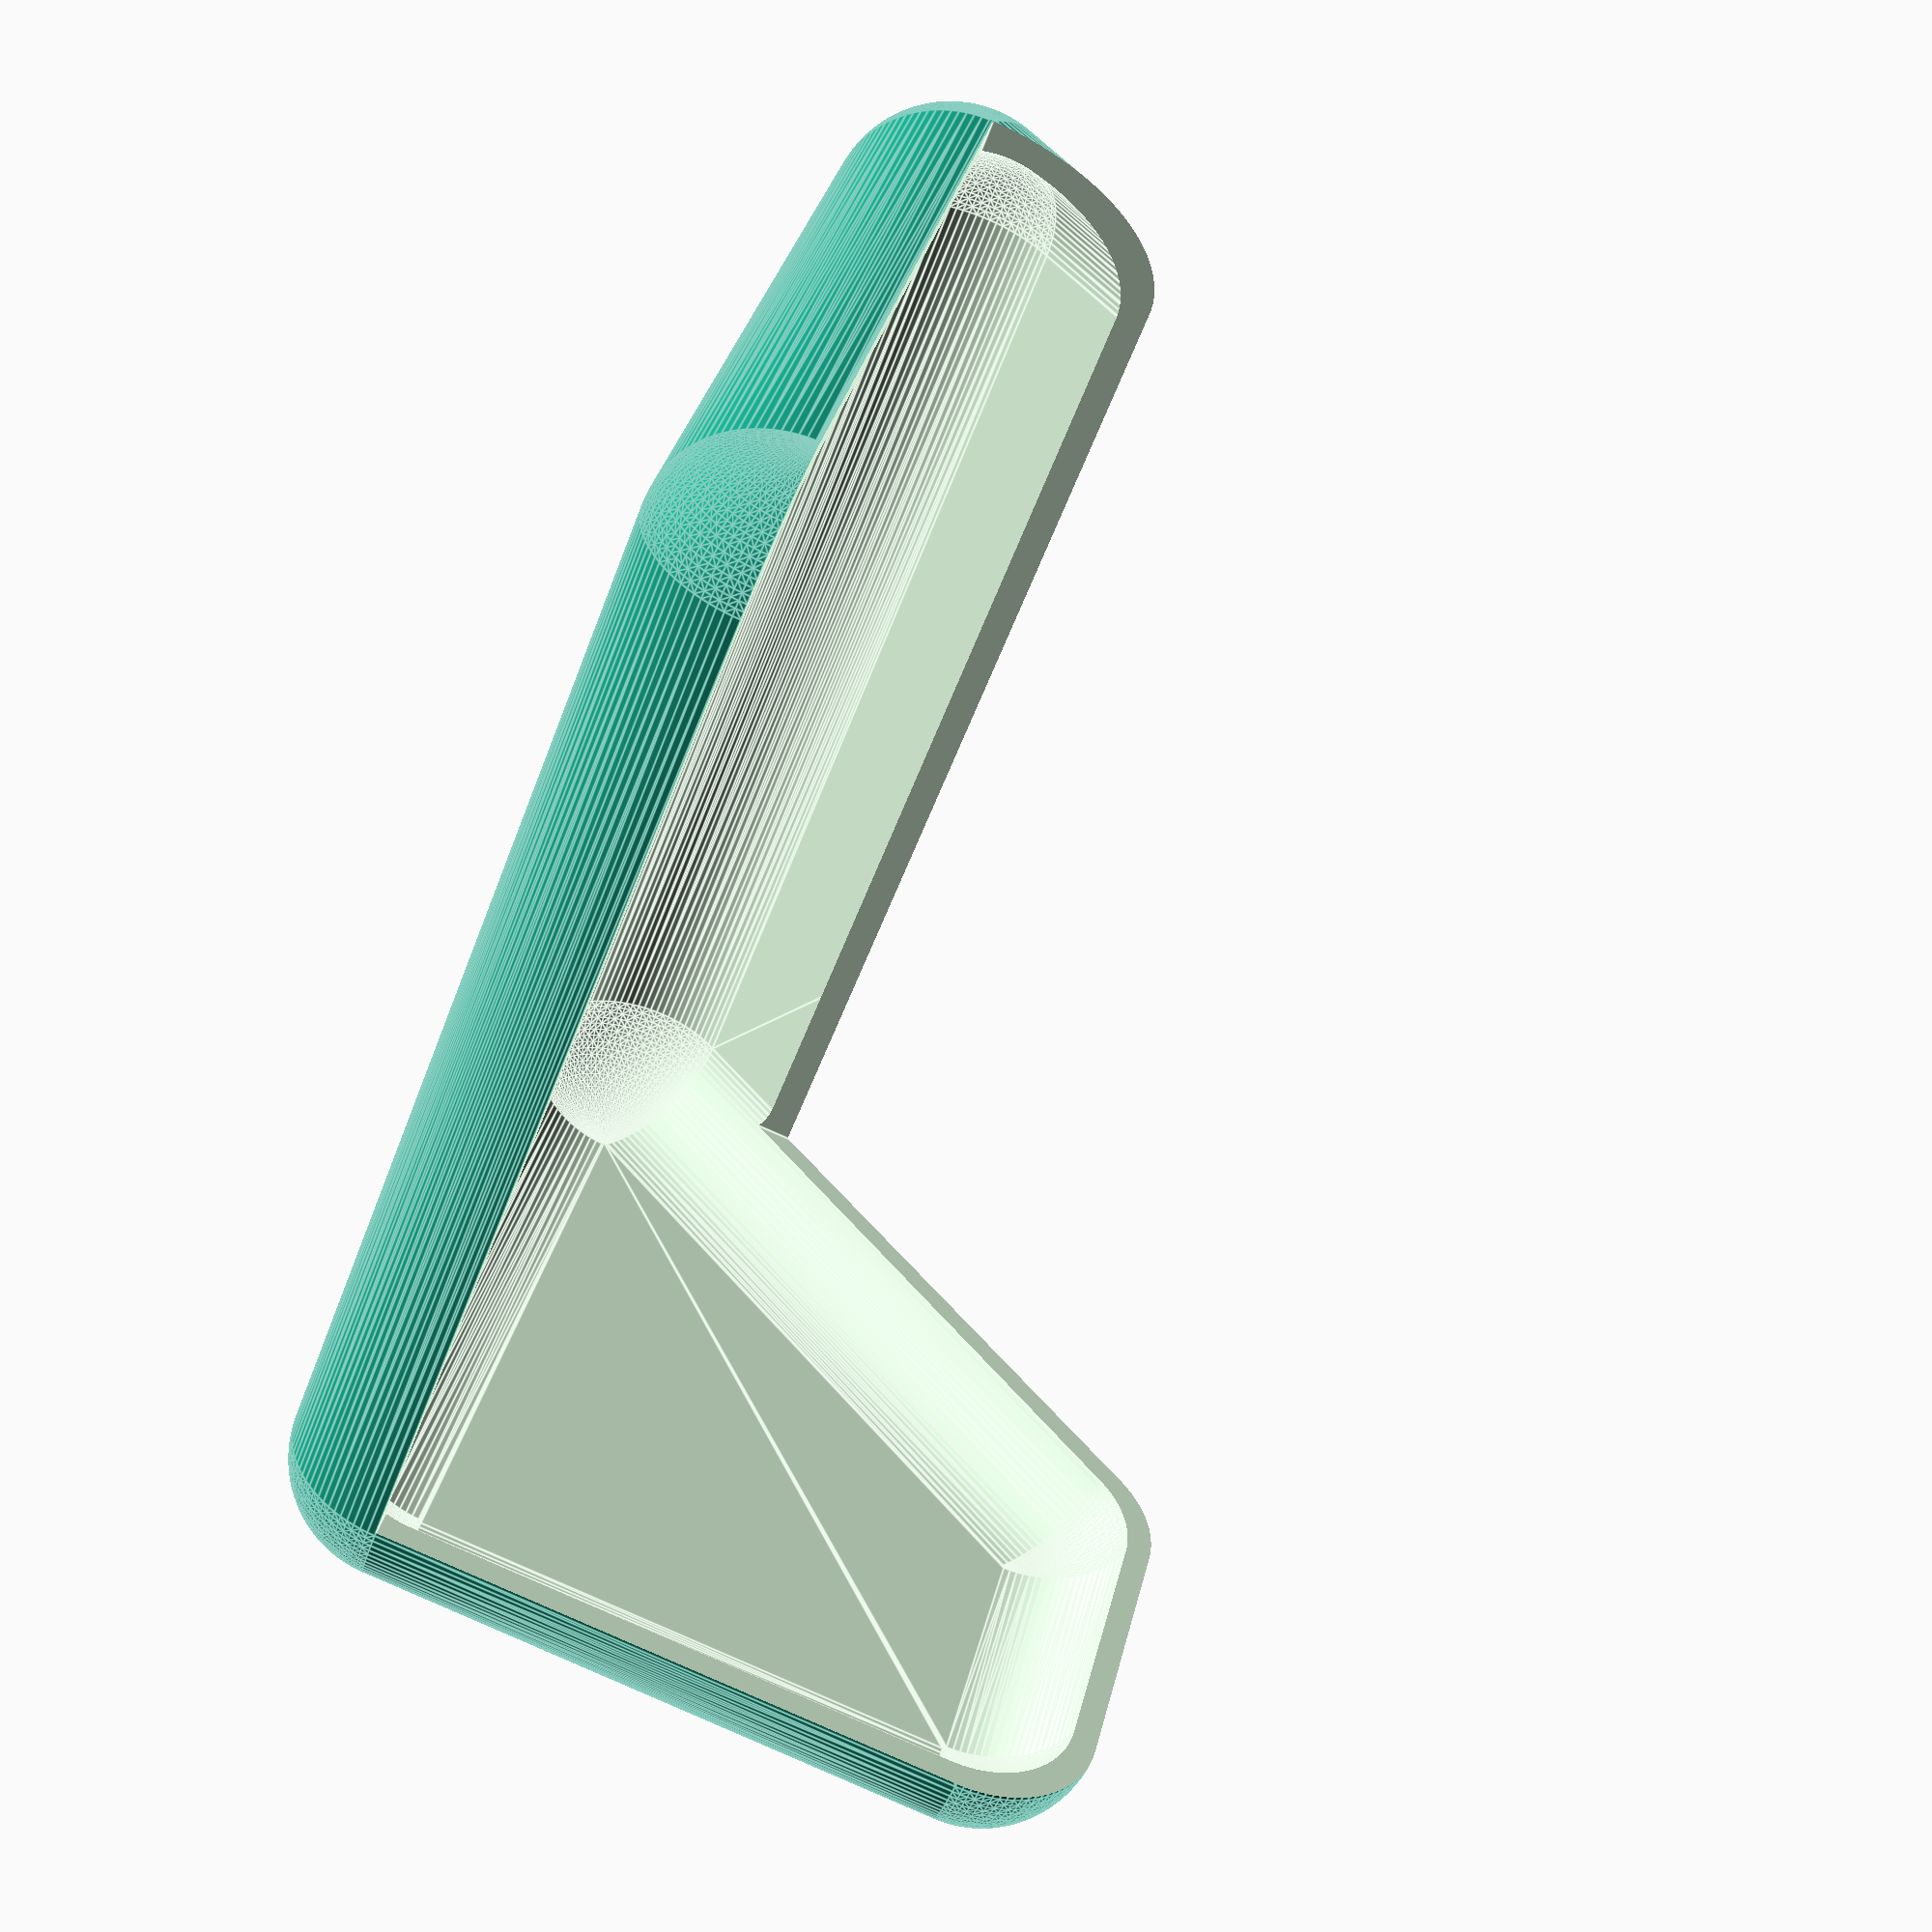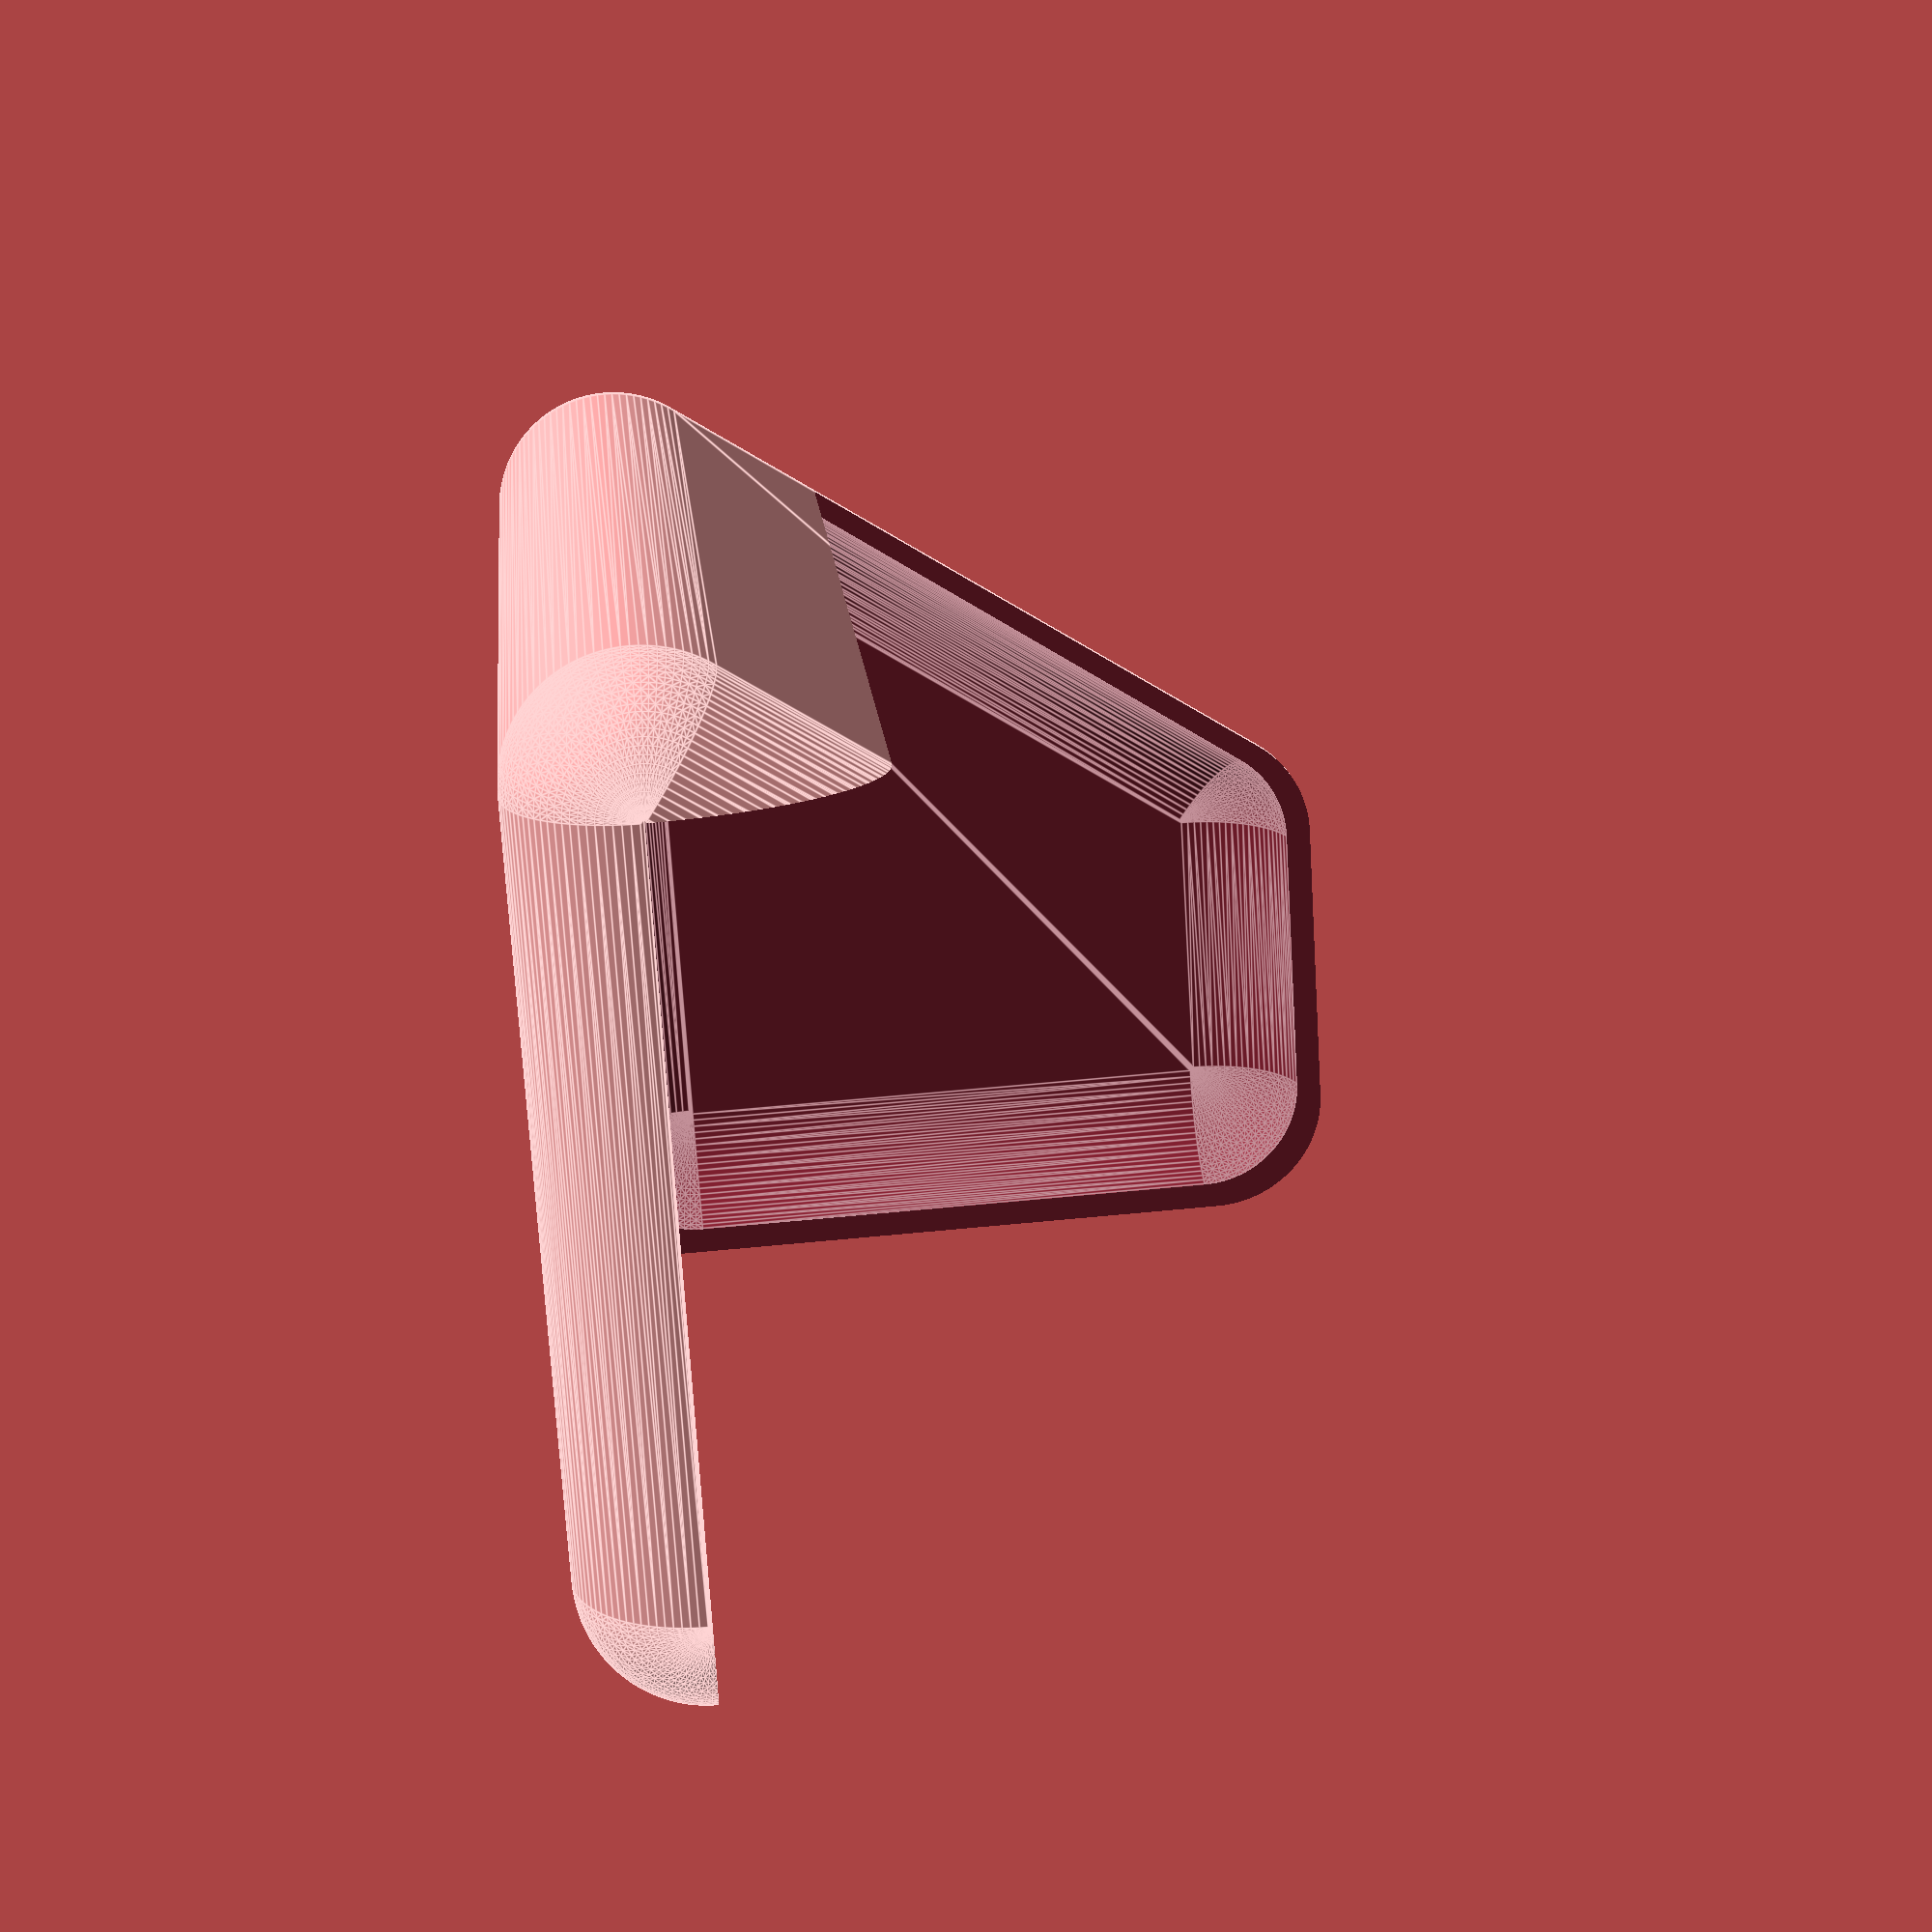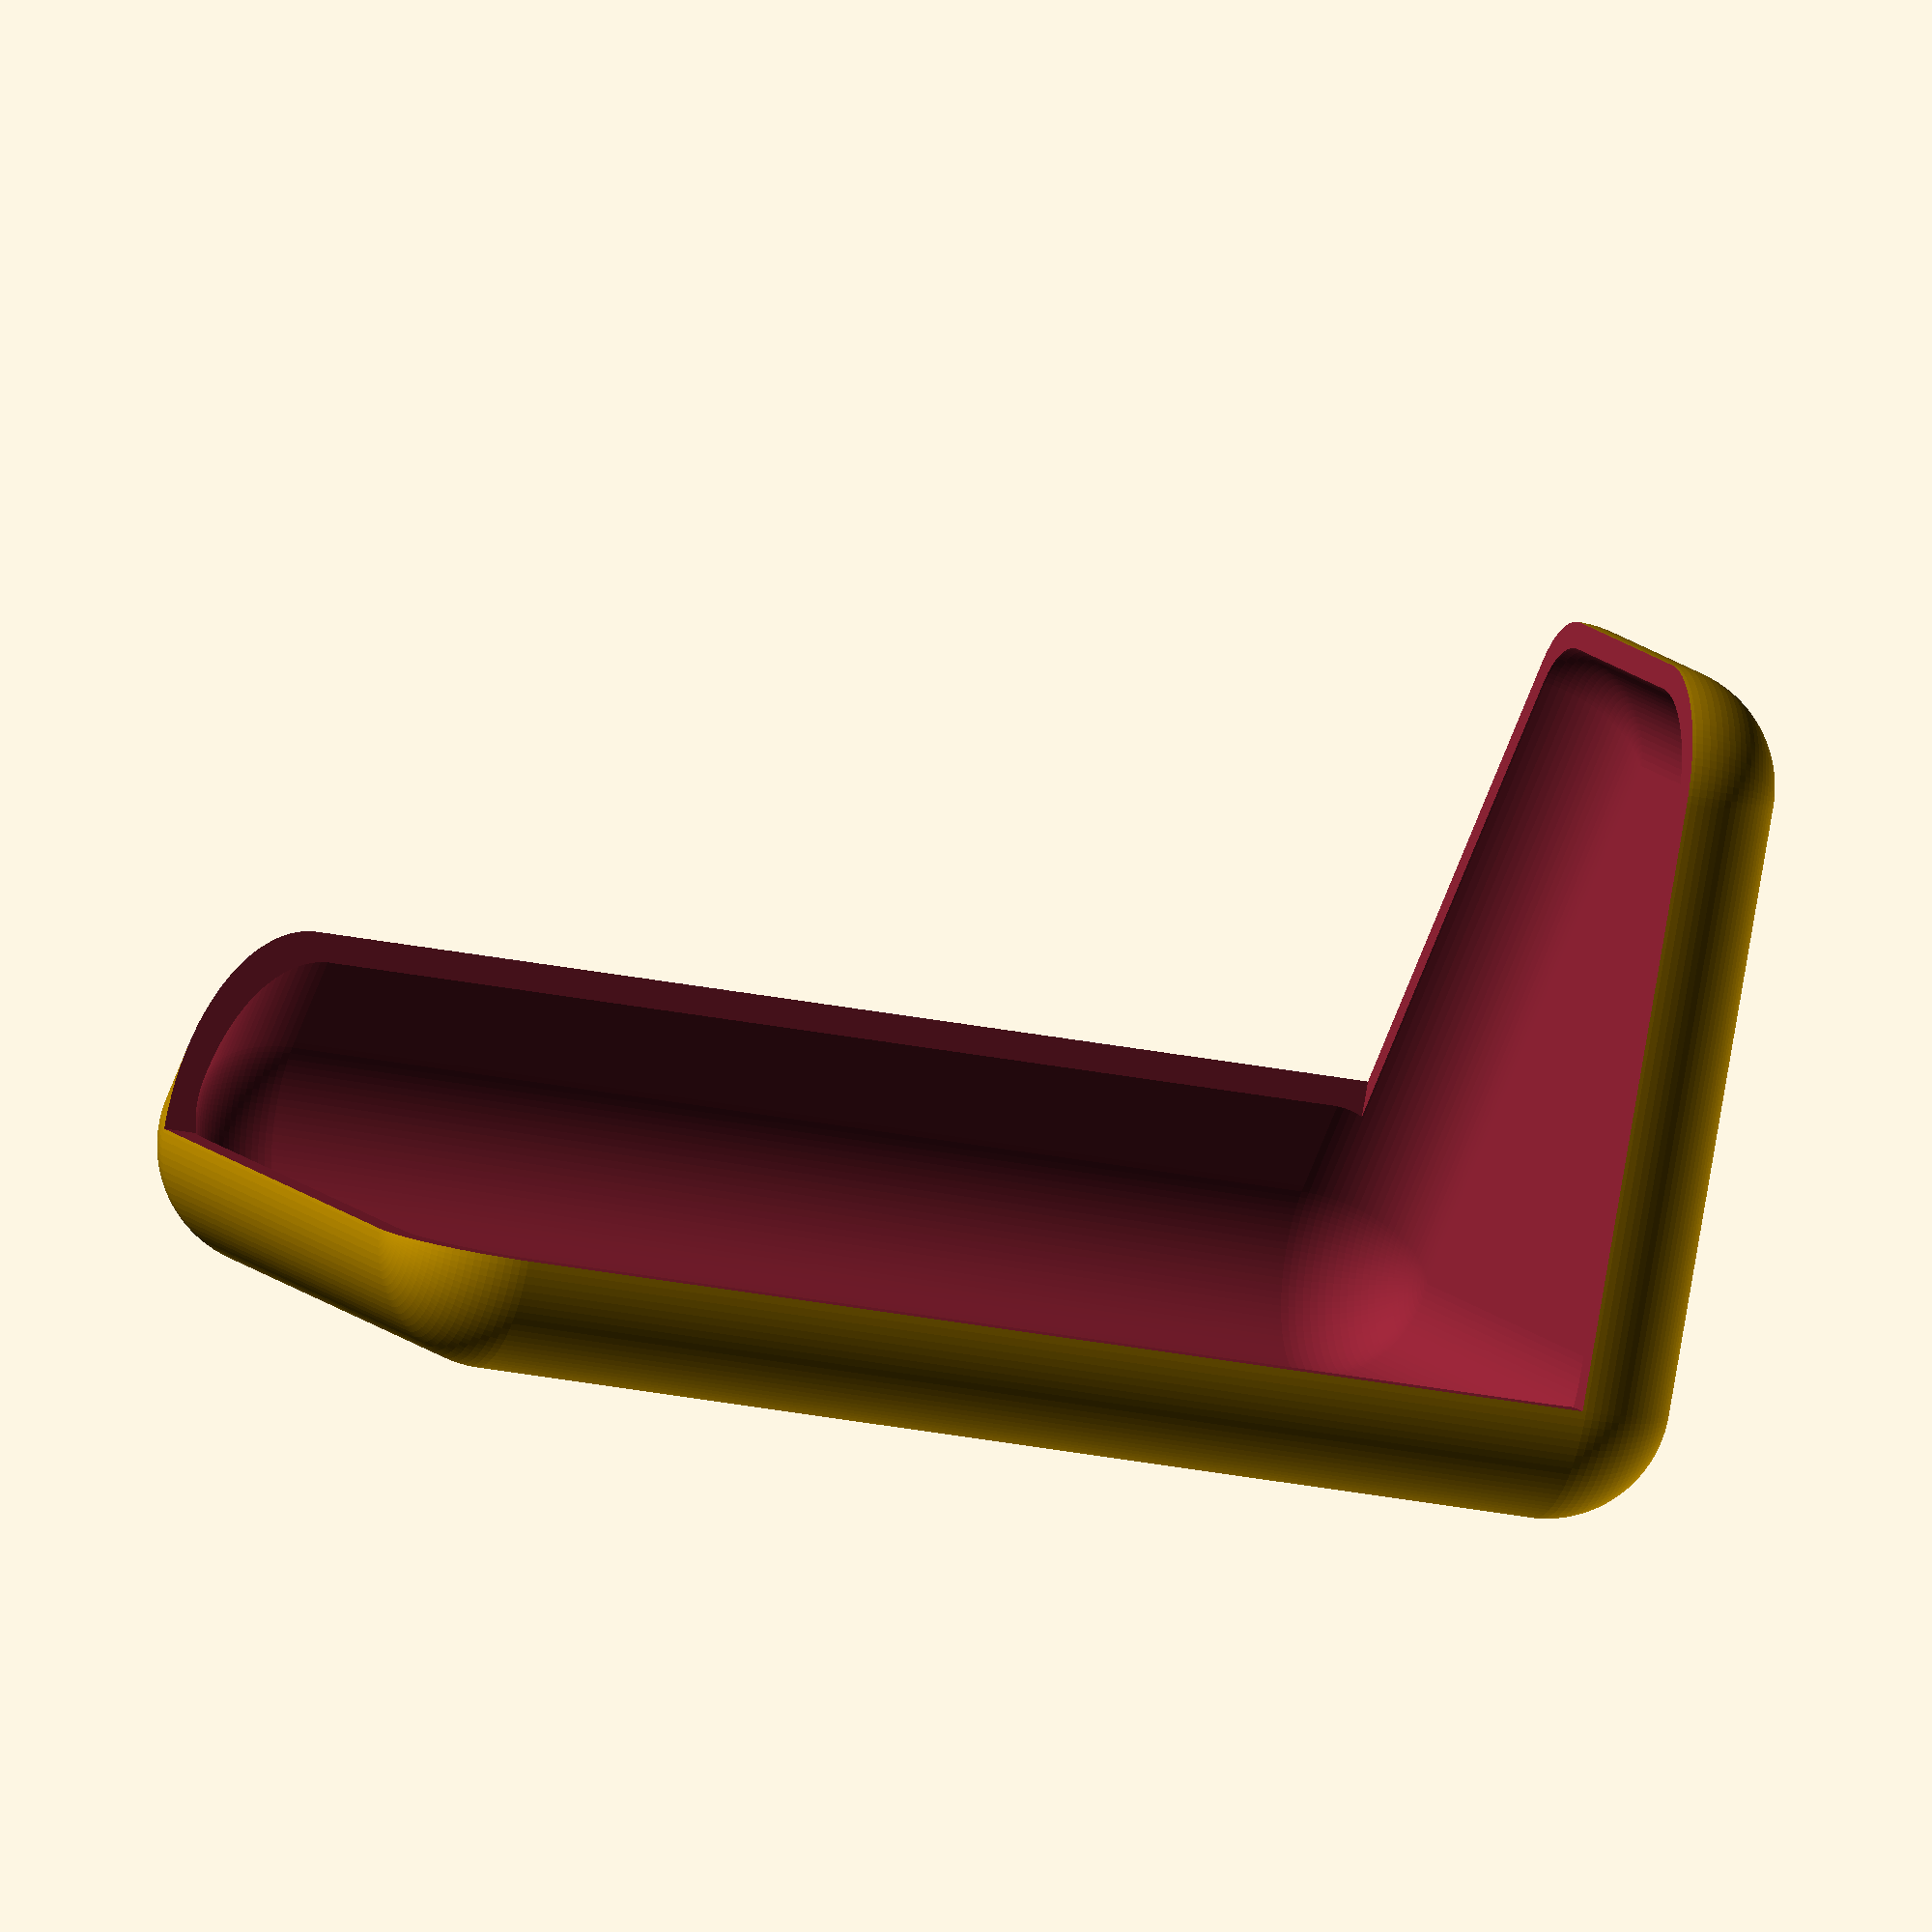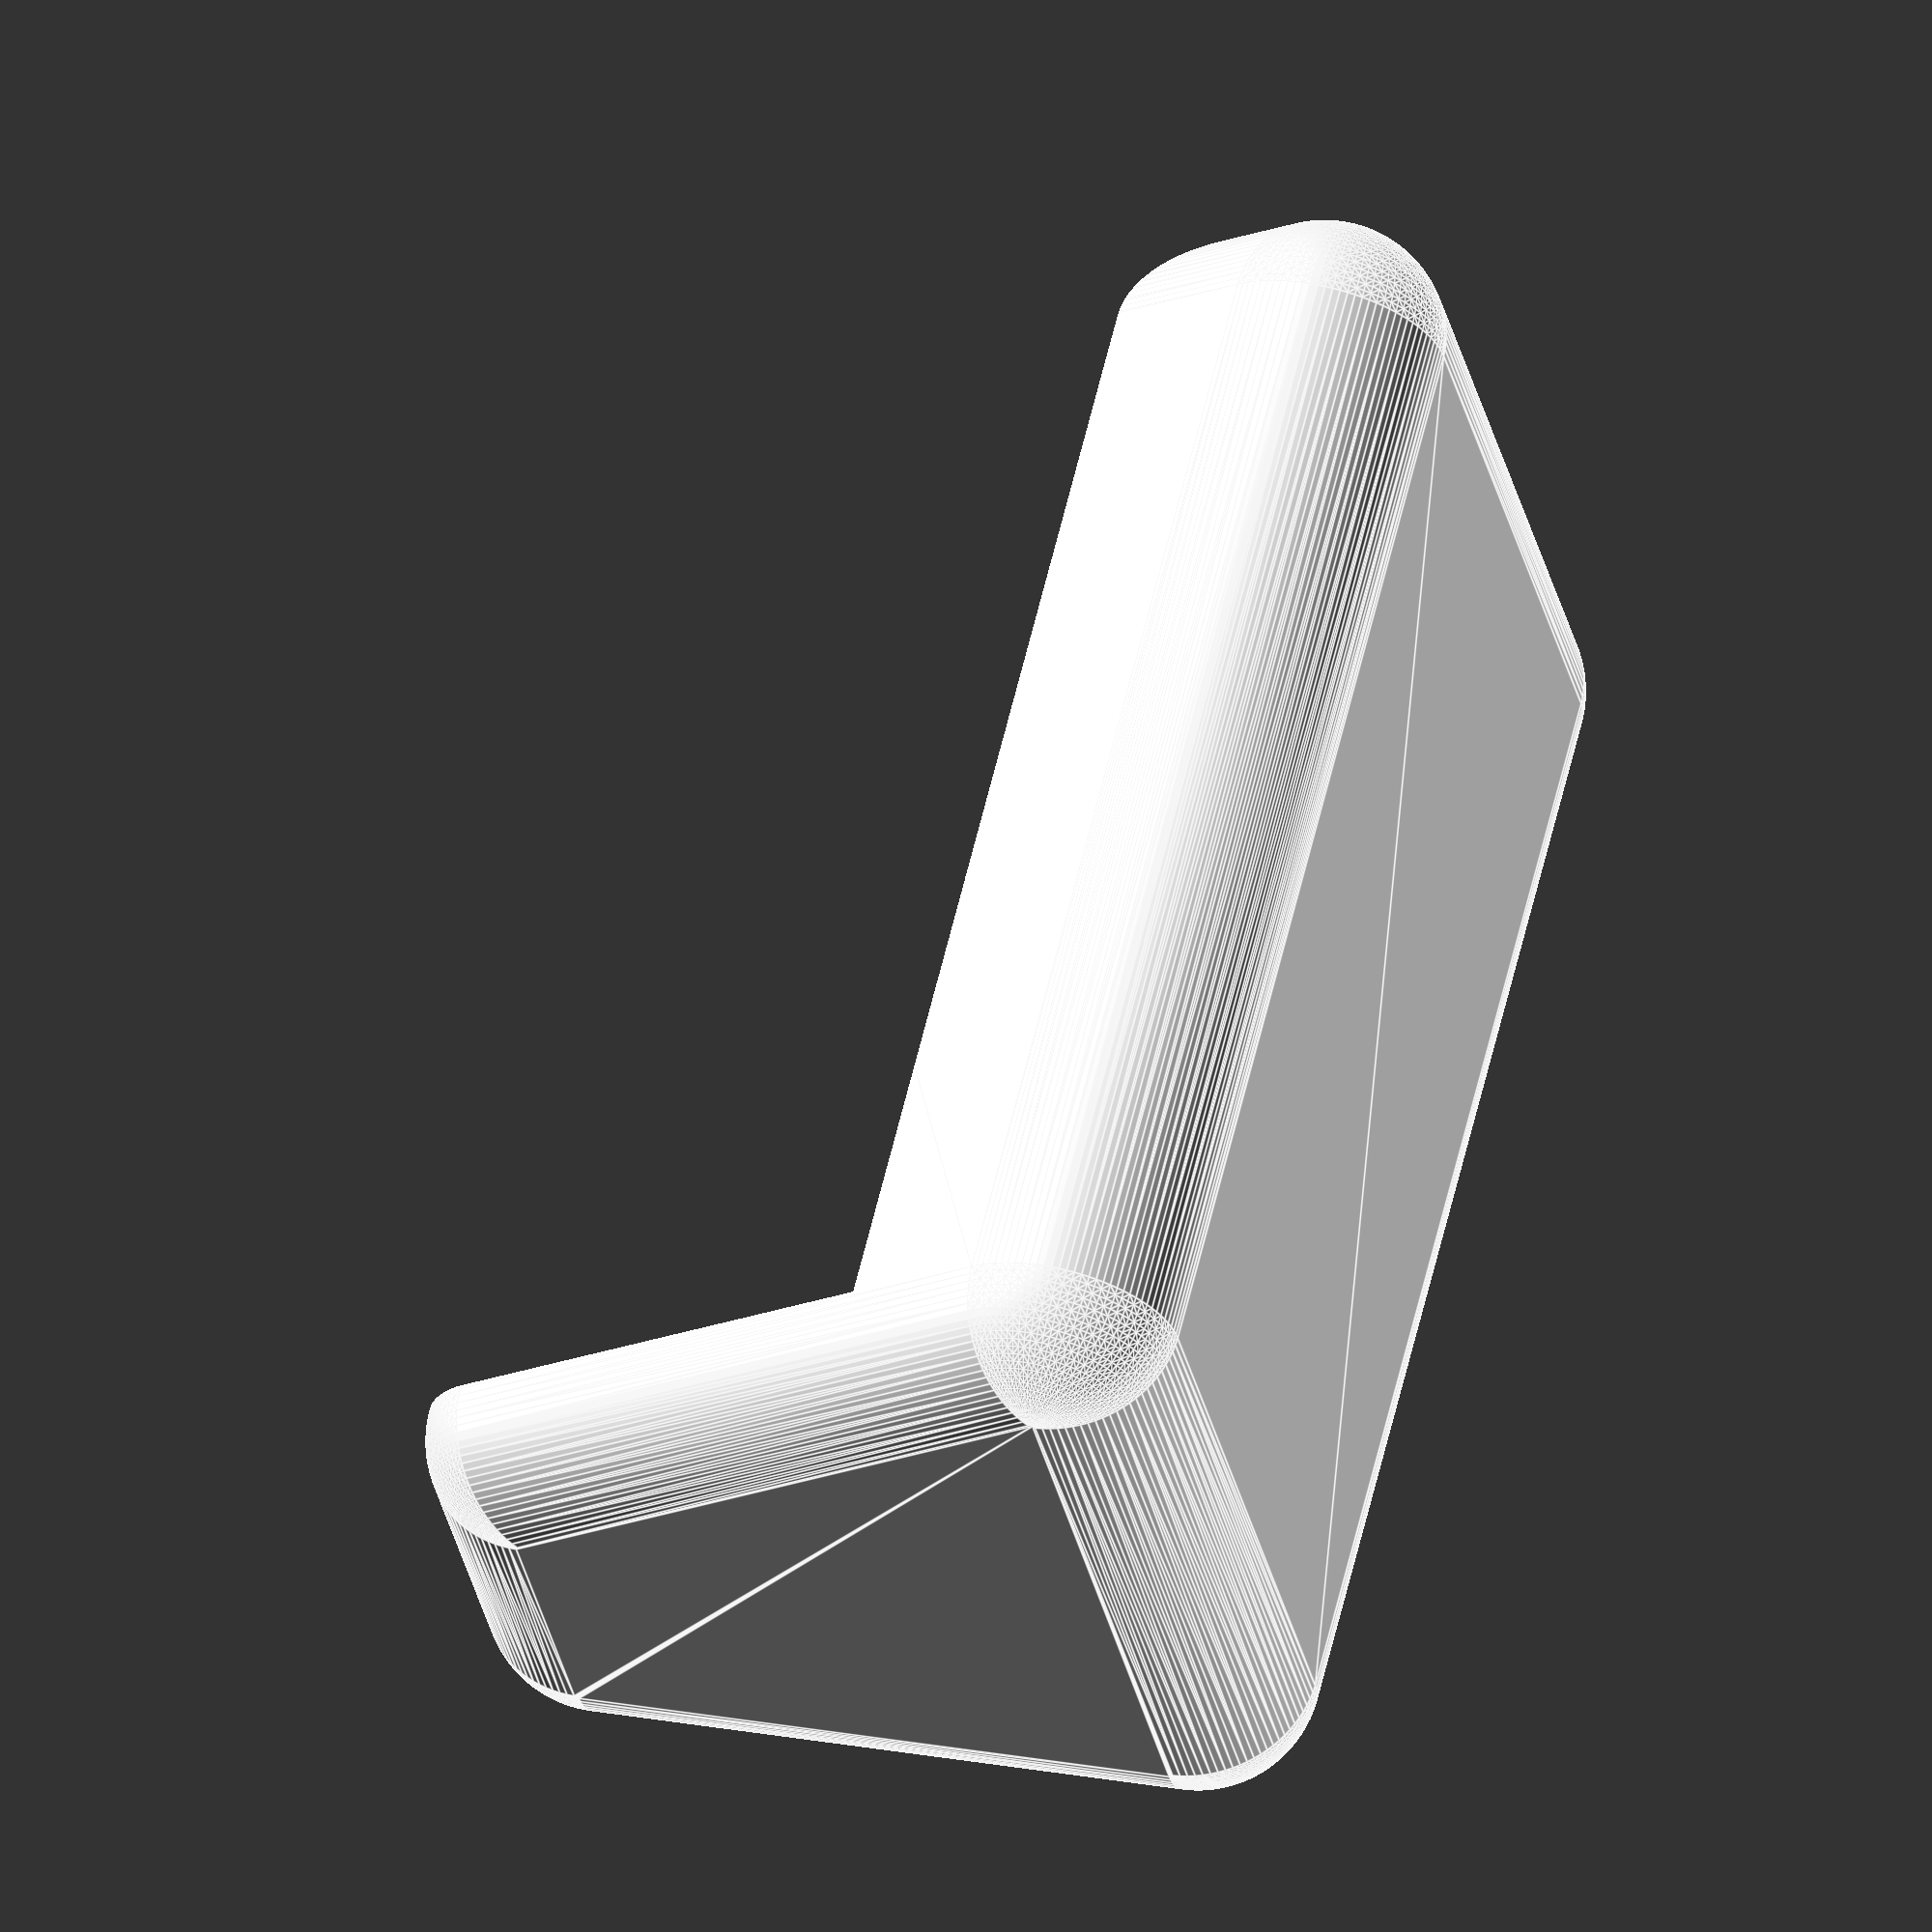
<openscad>
/**
 * All dimensions on this file are in mm.
 */

$fn = 100;

module snapping_pin(
  board_thickness = 2.0,
  hole_diameter = 1.9,
  snap_cone_diameter = 3,
  snap_cone_height = 4,
  snap_cone_gap_width = 1,
  snap_cone_gap_height = 5,
) {
  difference() {
    union() {
      cylinder(h=board_thickness, r=hole_diameter / 2);
      translate([0, 0, board_thickness])
        cylinder(h=snap_cone_height, r1=snap_cone_diameter / 2, r2=0);
    }

    translate([
      -snap_cone_gap_width/2,
      -snap_cone_diameter/2,
      board_thickness + snap_cone_height - snap_cone_gap_height,
    ])
      cube([snap_cone_gap_width, snap_cone_diameter, snap_cone_gap_height]);
  }
}

module case_shape(
  corner_radius = 10.0,
  height = 50.0,
  depth = 60.0,
  angle = 30.0,
  width = 90.0,
) {
  rotate([90, 0, 90]) minkowski() {
    sphere(r=corner_radius);
    linear_extrude(height=width)
      polygon(points=[
        [0, 0],
        [depth, 0],
        [depth, height],
        [depth * tan(angle), height],
      ]);
  }
}

module case_shell(
  corner_radius = 10.0,
  height = 50.0,
  depth = 60.0,
  angle = 30.0,
  width = 90.0,
  shell_width = 5.0,
) {
  difference() {
    case_shape(
      corner_radius=corner_radius,
      height=height,
      depth=depth,
      angle=angle,
      width=width
    );
    translate([shell_width / 2, shell_width / 2, shell_width / 2])
      scale([
        1 - shell_width / (corner_radius * 2 + width),
        1 - shell_width / (corner_radius * 2 + depth),
        1 - shell_width / (corner_radius * 2 + height),
      ])
      case_shape(
        corner_radius=corner_radius,
        height=height,
        depth=depth,
        angle=angle,
        width=width
      );
  }
}

difference() {
  case_shell();
  cube(120);
}

</openscad>
<views>
elev=86.7 azim=149.4 roll=246.4 proj=p view=edges
elev=128.1 azim=34.0 roll=276.2 proj=p view=edges
elev=264.9 azim=342.9 roll=189.7 proj=o view=solid
elev=335.1 azim=218.0 roll=107.5 proj=o view=edges
</views>
